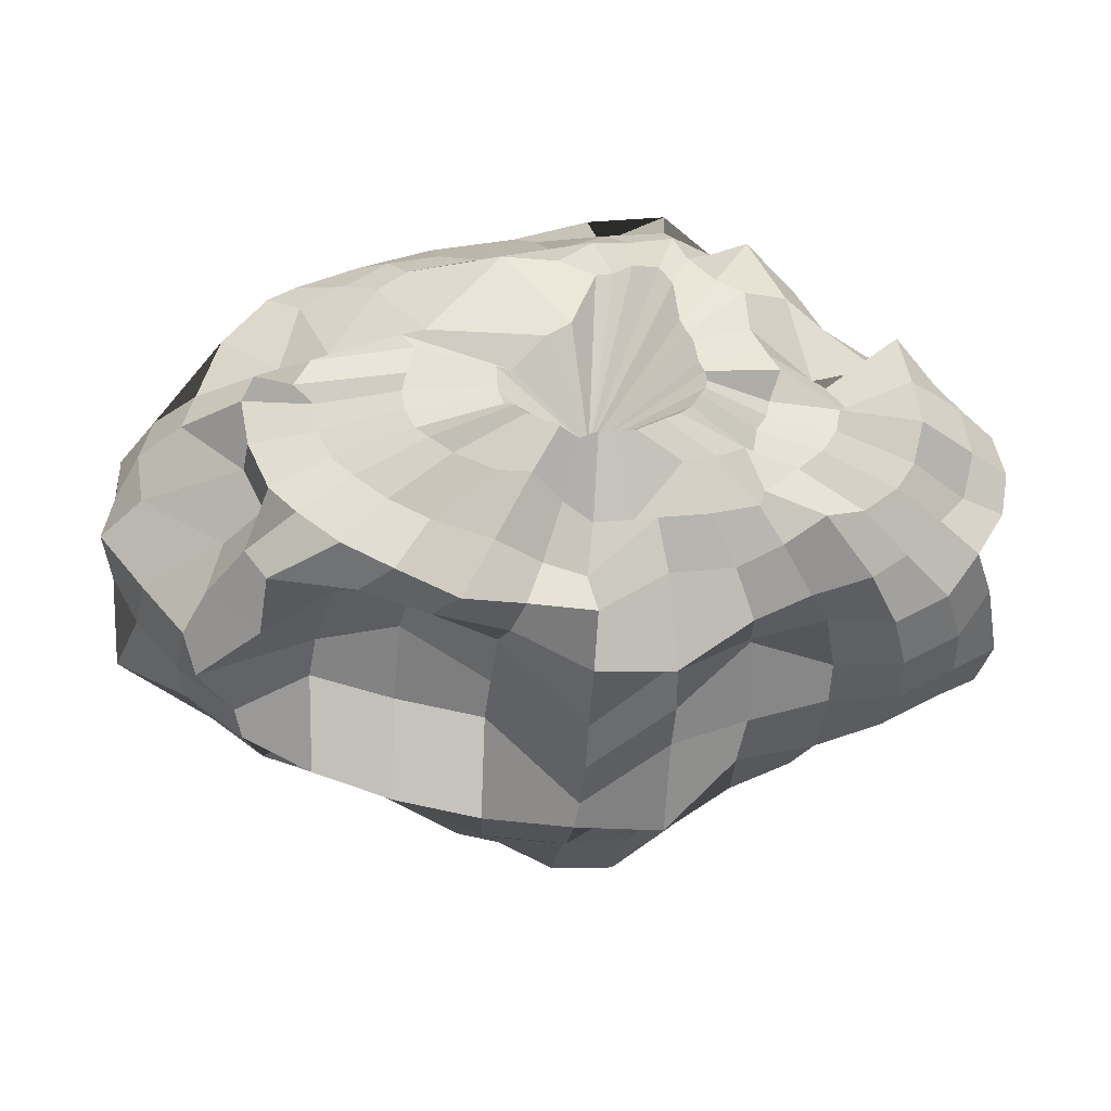
<metadata>
{"format":"obj","ext":"obj","renderer":"f3d","projection":"perspective","resolution":1024,"background":"white","views":[{"elev":-35.2,"azim":175.0,"up":"+Z"}]}
</metadata>
<code>
o Sphere
v 0.03627 0.7324 -0.5997
v 0 0.5556 -0.8315
v -0.006208 0.2081 -0.9717
v -0.006208 0.01304 -0.991
v -0.006208 -0.182 -0.9717
v 0 -0.5556 -0.8315
v 0.0859 0.9884 -0.2635
v 0.1193 0.8086 -0.3753
v 0.1732 0.7162 -0.5449
v 0.2204 0.7071 -0.6935
v 0.2592 0.5556 -0.6952
v 0.288 0.3827 -0.6177
v 0.2995 0.2081 -0.6645
v 0.3055 0.01304 -0.6834
v 0.2995 -0.182 -0.9529
v 0.288 -0.3827 -0.9061
v 0.2592 -0.5556 -0.8155
v 0.2204 -0.7071 -0.6935
v 0.1732 -1.099 -0.5449
v 0.1193 -1.191 -0.3753
v 0.06082 -1.248 -0.1913
v 0.143 0.9835 -0.2135
v 0.2214 0.9104 -0.3427
v 0.3285 0.8228 -0.5413
v 0.4212 0.6985 -0.6813
v 0.5084 0.5556 -0.6479
v 0.5649 0.3827 -0.4263
v 0.5997 0.1951 -0.4609
v 0.6053 0.01304 -0.6265
v 0.5935 -0.182 -0.8971
v 0.5649 -0.3827 -0.5621
v 0.5084 -0.5556 -0.4767
v 0.4324 -0.7071 -0.6533
v 0.3397 -1.099 -0.5133
v 0.234 -1.191 -0.3536
v 0.1193 -1.248 -0.1802
v 0.1969 0.9835 -0.1955
v 0.3285 0.9152 -0.3462
v 0.5253 0.7558 -0.4286
v 0.6277 0.7071 -0.5879
v 0.7381 0.5556 -0.5711
v 0.814 0.3957 -0.4708
v 0.8707 0.1951 -0.5271
v 0.8877 0 -0.5431
v 0.8645 -0.182 -0.8065
v 0.8202 -0.3827 -0.4767
v 0.7381 -0.5556 -0.3999
v 0.6277 -0.7071 -0.5879
v 0.4932 -0.8315 -0.4619
v 0.3397 -1.191 -0.3182
v 0.1732 -1.248 -0.1622
v 0.2441 0.9835 -0.1712
v 0.4645 0.8482 -0.2373
v 0.6598 0.7558 -0.3596
v 0.7989 0.7071 -0.5
v 1.022 0.5687 -0.5548
v 1.038 0.3957 -0.6442
v 1.244 0.1665 -0.6679
v 1.124 0.01304 -0.6981
v 1.102 -0.182 -0.6845
v 1.038 -0.3696 -0.6442
v 0.9332 -0.5425 -0.5789
v 0.7989 -0.7071 -0.5
v 0.6277 -0.8315 -0.3928
v 0.4324 -1.191 -0.2706
v 0.2204 -1.248 -0.1379
v 0.2829 0.9835 -0.1417
v 0.5405 0.8482 -0.1793
v 0.7702 0.7558 -0.2754
v 0.9395 0.7071 -0.3928
v 1.098 0.5686 -0.4529
v 1.221 0.3957 -0.5042
v 1.297 0.2081 -0.5359
v 1.322 0.01304 -0.5465
v 1.297 -0.182 -0.5359
v 1.221 -0.3696 -0.5042
v 1.105 -0.5556 -0.4619
v 0.9395 -0.7071 -0.3928
v 0.7381 -0.8315 -0.3087
v 0.4601 -1.167 -0.1755
v 0.2873 -1.246 -0.1491
v 0.02509 0.6972 -0.07214
v 0.3089 0.8965 -0.06937
v 0.5859 0.8396 -0.1412
v 0.8411 0.7471 -0.2073
v 1.033 0.6985 -0.2986
v 1.052 0.5244 -0.26
v 1.182 0.3646 -0.2863
v 1.442 0.2081 -0.3663
v 1.47 0.01304 -0.3736
v 1.551 -0.2536 -0.3742
v 1.358 -0.3696 -0.3445
v 1.221 -0.5425 -0.3092
v 1.044 -0.7071 -0.2706
v 0.8202 -0.8315 -0.2126
v 0.5166 -1.167 -0.1093
v 0.3161 -1.246 -0.1154
v 0.3267 0.8965 -0.03278
v 0.6207 0.8396 -0.06937
v 0.8916 0.7471 -0.1031
v 1.111 0.6673 -0.1077
v 1.128 0.5244 -0.104
v 1.462 0.3516 -0.122
v 1.599 0.2041 -0.1698
v 1.567 0 -0.1951
v 1.537 -0.1951 -0.1913
v 1.448 -0.3827 -0.1802
v 1.303 -0.5556 -0.1622
v 1.06 -0.6834 -0.1008
v 0.8707 -1.099 -0.1084
v 0.5794 -1.166 -0.07827
v 0.3338 -1.246 -0.07877
v 0.3327 0.8965 0.005284
v 0.6324 0.8396 0.005284
v 0.9087 0.7471 0.005284
v 1.144 0.676 0.05822
v 1.343 0.5244 0.05822
v 1.491 0.3516 0.05822
v 1.567 0.1951 0
v 1.598 0 0
v 1.567 -0.1951 0
v 1.476 -0.3827 -0
v 1.329 -0.5556 0
v 1.13 -0.7071 -0
v 0.8877 -1.099 0
v 0.5912 -1.166 -0.003611
v 0.3398 -1.246 -0.04071
v 0.3379 0.9051 0.07135
v 0.6207 0.8396 0.07994
v 0.9777 0.7911 0.04403
v 1.108 0.7071 0.1379
v 1.303 0.5556 0.1622
v 1.448 0.3827 0.1802
v 1.565 0.1965 0.1506
v 1.595 0.001391 0.1544
v 1.565 -0.1937 0.1506
v 1.476 -0.3813 0.1395
v 1.331 -0.5542 0.1215
v 1.136 -0.9728 0.09724
v 0.8987 -1.097 0.06767
v 0.5794 -1.166 0.07105
v 0.3338 -1.246 -0.002652
v 0.3391 0.8603 0.1118
v 0.597 0.8482 0.1797
v 0.9272 0.7911 0.1482
v 1.036 0.6182 0.2475
v 1.236 0.5891 0.3707
v 1.16 0.3827 0.2798
v 1.244 0.1951 0.3016
v 1.504 0.001391 0.342
v 1.476 -0.1937 0.3346
v 1.392 -0.3813 0.3128
v 1.256 -0.8212 0.2775
v 1.072 -0.9728 0.2299
v 0.8482 -1.097 0.1719
v 0.5446 -1.166 0.1428
v 0.3161 -1.246 0.03395
v 0.2866 0.8491 0.1081
v 0.6436 0.8645 0.2155
v 0.8732 0.7578 0.2036
v 0.9819 0.6846 0.4558
v 1.097 0.5793 0.577
v 0.9882 0.4051 0.5953
v 1.092 0.2189 0.5862
v 1.321 0.02376 0.5487
v 1.315 -0.4705 0.5667
v 1.24 -0.6581 0.5351
v 1.117 -0.831 0.4838
v 0.9675 -0.9728 0.3521
v 0.7662 -1.097 0.2679
v 0.5365 -1.19 0.1719
v 0.2873 -1.246 0.06767
v 0.1787 0.9096 0.2081
v 0.5675 0.8849 0.2249
v 0.7272 0.8149 0.4435
v 0.8414 0.6846 0.5629
v 1.007 0.6146 0.6053
v 1.036 0.4064 0.7683
v 1.101 0.2189 0.8085
v 1.122 0.02376 0.8221
v 1.121 -0.4705 0.7153
v 1.056 -0.6581 0.6751
v 0.9675 -0.6784 0.5472
v 0.8113 -0.8396 0.5218
v 0.6401 -1.107 0.4147
v 0.4605 -1.19 0.2299
v 0.2811 -1.263 0.1009
v 0.09914 0.9238 0.256
v 0.3282 0.9285 0.5173
v 0.6339 0.7947 0.5459
v 0.6951 0.7662 0.6053
v 0.8055 0.6146 0.7087
v 0.8461 0.4066 0.8484
v 0.8325 0.208 0.9361
v 0.8802 0.02376 0.9465
v 0.883 -0.4705 0.8373
v 0.8325 -0.6581 0.79
v 0.7662 -0.6784 0.6506
v 0.6401 -0.8396 0.6098
v 0.5055 -1.107 0.4838
v 0.3846 -1.216 0.3436
v 0.2338 -1.263 0.1251
v 0.02169 0.9415 0.449
v 0.1401 0.899 0.5406
v 0.4071 0.8905 0.5306
v 0.5298 0.7374 0.6759
v 0.5567 0.6486 0.7812
v 0.5649 0.3827 0.3389
v 0.591 0.155 0.7636
v 0.6039 0.02376 1.039
v 0.5922 -0.1713 1.021
v 0.5773 -0.6581 0.8754
v 0.5208 -0.831 0.79
v 0.4447 -0.9825 0.6751
v 0.3521 -1.107 0.5351
v 0.2621 -1.19 0.3128
v 0.1799 -1.263 0.1432
v -0.03678 0.9415 0.4601
v 0.02169 0.8846 0.6441
v 0.1545 0.8466 0.6319
v 0.2017 0.7222 0.7805
v 0.2686 0.6081 0.892
v 0.2188 0.3984 0.9157
v 0.3127 0.1764 0.9322
v 0.3042 0.02376 1.096
v 0.2982 -0.1713 1.077
v 0.3003 -0.6581 0.9279
v 0.2715 -0.831 0.8373
v 0.2291 -0.9969 0.7971
v 0.1819 -1.121 0.6484
v 0.1474 -1.19 0.3346
v 0.1215 -1.263 0.1543
v -0.09624 0.9646 0.4794
v -0.0976 0.8846 0.6514
v -0.0224 0.8322 0.7243
v -0.01874 0.7222 0.7941
v 0.01138 0.6017 1.001
v -0.0224 0.3834 1.093
v -0.0224 0.1958 1.15
v -0.0224 0.000716 1.169
v 0.01689 -0.2023 0.9121
v 0.02807 -0.3813 0.8832
v 0.02807 -0.5542 0.7908
v 0.02807 -0.7057 0.6664
v -0 -0.8315 0.5556
v 0.008674 -1.214 0.4862
v -0 -1.248 0.1951
v -0.1865 0.9401 0.5008
v -0.245 0.8832 0.6848
v -0.2237 0.8308 0.7543
v -0.2371 0.7519 0.9034
v -0.2254 0.601 0.6554
v -0.2992 0.374 0.7177
v -0.3169 0.1865 0.7735
v -0.3117 0 0.8203
v -0.3363 -0.2279 0.9125
v -0.288 -0.3827 0.9061
v -0.2592 -0.5556 0.8155
v -0.2204 -0.7071 0.6935
v -0.1732 -0.8315 0.5449
v -0.1193 -0.9239 0.3753
v -0.06082 -1.248 0.1913
v -0.2292 0.9499 0.4272
v -0.2845 0.9232 0.563
v -0.3745 0.8405 0.6602
v -0.4324 0.7071 0.4928
v -0.5084 0.5556 0.6077
v -0.5297 0.3393 0.7639
v -0.5997 0.1951 0.7457
v -0.6811 0.01646 0.8377
v -0.6034 -0.2095 0.7261
v -0.5843 -0.4068 0.8016
v -0.5467 -0.5122 0.6976
v -0.467 -0.6493 0.5401
v -0.3743 -0.7737 0.5313
v -0.234 -0.9239 0.3536
v -0.1193 -1.248 0.1802
v -0.246 0.9596 0.2618
v -0.3745 0.9329 0.4651
v -0.4981 0.8598 0.7018
v -0.6782 0.7064 0.6411
v -0.753 0.5325 0.5992
v -0.7998 0.3162 0.05169
v -0.8855 0.172 0.6986
v -0.8914 -0.01441 0.7338
v -0.8743 -0.2095 0.721
v -0.8238 -0.3971 0.6831
v -0.7418 -0.57 0.6216
v -0.666 -0.6637 0.5532
v -0.5278 -0.7737 0.3868
v -0.3397 -0.9239 0.3182
v -0.2198 -1.154 0.2395
v -0.2669 0.9579 0.2172
v -0.4671 0.9329 0.4175
v -0.6169 0.8695 0.4591
v -0.7682 0.7131 0.4702
v -0.9543 0.5325 0.5163
v -1.089 0.4215 0.5048
v -1.142 0.2426 0.5595
v -1.164 0.04747 0.5704
v -1.112 -0.2095 0.6233
v -1.048 -0.3971 0.5911
v -0.9065 -0.5207 0.5557
v -0.8026 -0.7215 0.4683
v -0.6623 -0.7737 0.3315
v -0.4324 -0.9239 0.2191
v -0.267 -1.154 0.2153
v 0 -0.9547 0
v -0.2875 0.9575 0.1818
v -0.4791 0.925 0.2712
v -0.7129 0.7333 0.2272
v -0.9395 0.7071 0.317
v -1.076 0.603 0.4146
v -1.199 0.4301 0.4557
v -1.307 0.1807 0.5043
v -1.332 -0.01441 0.5128
v -1.307 -0.2095 0.5043
v -1.231 -0.3971 0.479
v -1.072 -0.5207 0.4547
v -0.9431 -0.7215 0.3825
v -0.7418 -0.8459 0.3151
v -0.5084 -0.9239 0.1727
v -0.3058 -1.154 0.1857
v -0.3006 0.9673 0.08551
v -0.532 0.9394 0.1527
v -0.7494 0.7624 0.1746
v -0.9899 0.8157 0.3603
v -1.154 0.632 0.3238
v -1.336 0.4301 0.3278
v -1.448 0.1724 0.4013
v -1.425 0.02671 0.4574
v -1.449 -0.2261 0.3982
v -1.368 -0.3971 0.351
v -1.231 -0.57 0.3227
v -1.048 -0.7215 0.2846
v -0.8252 -0.8508 0.2693
v -0.5649 -0.7991 0.1197
v -0.3346 -1.154 0.152
v -0.3183 0.9673 0.04891
v -0.5667 0.9394 0.0952
v -0.8343 0.742 0.08919
v -1.036 0.7787 0.2105
v -1.231 0.6271 0.23
v -1.371 0.4961 0.2197
v -1.146 0.1595 0.1689
v -1.181 -0.01064 0.2509
v -1.141 -0.1644 0.1683
v -1.453 -0.402 0.2433
v -1.308 -0.5749 0.2289
v -1.11 -0.712 0.144
v -0.8721 -0.8363 0.1203
v -0.5997 -0.7991 0.06218
v -0.3523 -1.154 0.1154
v -0.3243 0.9673 0.01085
v -0.5421 0.8499 0.0354
v -0.7752 0.828 0.03457
v -1.054 0.7931 0.03457
v -1.252 0.6416 0.03457
v -1.395 0.522 0.04419
v -1.178 0.1816 0.01085
v -1.265 -0.004875 0.03886
v -1.167 -0.2 0.03886
v -1.482 -0.4665 0.03712
v -1.33 -0.5604 0.0335
v -1.131 -0.712 0.0335
v -0.8892 -0.8363 0.0335
v -0.6115 -0.9239 0.002379
v -0.3583 -1.154 0.07731
v -0.3183 0.9673 -0.01941
v -0.5304 0.8499 -0.0244
v -0.7582 0.828 -0.05225
v -1.032 0.7127 -0.07593
v -1.227 0.5612 -0.09536
v -1.369 0.506 -0.1099
v -1.146 0.146 -0.1449
v -1.167 -0.004875 -0.1562
v -1.131 -0.1598 -0.1215
v -1.408 -0.3921 -0.09979
v -1.304 -0.5604 -0.09642
v -1.11 -0.712 -0.07699
v -0.8721 -0.8363 -0.05331
v -0.6012 -1.196 -0.02629
v -0.3057 -1.248 -0.03806
v -0.3006 0.9673 -0.04873
v -0.4956 0.8499 -0.0819
v -0.7077 0.828 -0.1357
v -0.9677 0.7127 -0.1822
v -1.14 0.5698 -0.1979
v -1.276 0.4949 -0.2675
v -1.359 0.2946 -0.2748
v -1.426 0.05126 -0.3391
v -1.41 -0.1744 -0.3242
v -1.32 -0.3586 -0.2253
v -1.183 -0.5314 -0.197
v -0.9997 -0.683 -0.1589
v -0.776 -1.074 -0.1125
v -0.5664 -1.196 -0.08379
v -0.288 -1.248 -0.07466
v -0.2718 0.9673 -0.09753
v -0.4847 0.8209 -0.1592
v -0.6256 0.828 -0.2127
v -0.8507 0.7262 -0.2888
v -1.016 0.5747 -0.3441
v -1.182 0.4117 -0.3844
v -1.257 0.2241 -0.4097
v -1.283 0.02901 -0.4183
v -1.257 -0.1661 -0.4097
v -1.048 -0.3827 -0.3501
v -0.8795 -0.5266 -0.3584
v -0.8939 -0.6781 -0.2879
v -0.694 -0.9496 -0.1894
v -0.5098 -1.196 -0.1368
v -0.2592 -1.248 -0.1084
v -0.233 0.9673 -0.1271
v -0.445 0.9104 -0.2057
v -0.5138 0.8328 -0.3112
v -0.7102 0.8066 -0.3746
v -0.8939 0.5846 -0.4442
v -0.9983 0.4117 -0.4965
v -1.063 0.2241 -0.5288
v -1.084 0.02901 -0.5397
v -1.063 -0.1661 -0.5288
v -0.8642 -0.3827 -0.4623
v -0.7598 -0.5556 -0.4099
v -0.7534 -0.6781 -0.3738
v -0.5836 -0.9496 -0.2568
v -0.4338 -1.196 -0.1832
v -0.2204 -1.248 -0.1379
v -0.1858 0.9673 -0.1514
v -0.3523 0.9104 -0.2438
v -0.4932 0.8315 -0.3676
v -0.5821 0.7361 -0.4442
v -0.6925 0.5846 -0.527
v -0.7746 0.4117 -0.5035
v -0.8251 0.2241 -0.5508
v -0.8421 0.02901 -0.5667
v -0.8251 -0.1661 -0.6265
v -0.7746 -0.3537 -0.5886
v -0.6925 -0.5266 -0.527
v -0.5821 -0.6781 -0.4442
v -0.4932 -0.9737 -0.3676
v -0.3411 -1.196 -0.2214
v -0.1732 -1.141 -0.1686
v -0.09563 0.9835 -0.2135
v -0.2466 0.9104 -0.2721
v -0.3397 0.8315 -0.4087
v -0.4324 0.7071 -0.5209
v -0.5084 0.5556 -0.6129
v -0.5193 0.4117 -0.5888
v -0.5541 0.2241 -0.4767
v -0.5659 0.02901 -0.6592
v -0.5541 -0.1661 -0.6991
v -0.5649 -0.3827 -0.6813
v -0.5084 -0.5556 -0.6129
v -0.4324 -0.9742 -0.5209
v -0.3397 -0.9737 -0.4087
v -0.2354 -1.196 -0.3147
v -0.1193 -1.141 -0.1867
v -0.03715 0.9835 -0.2246
v -0.09421 0.8162 -0.4475
v -0.1732 0.8315 -0.4341
v -0.2204 0.7071 -0.5531
v -0.2592 0.5556 -0.8155
v -0.288 0.3827 -0.6718
v -0.3057 0.1951 -0.7276
v -0.3117 0 -0.7464
v -0.3057 -0.1951 -0.9619
v -0.288 -0.3827 -0.7234
v -0.2592 -0.8226 -0.6508
v -0.2204 -0.9742 -0.6935
v -0.1732 -0.9737 -0.5449
v -0.1193 -1.191 -0.3753
v -0.06082 -1.141 -0.1978
v 0.02367 0.9835 -0.2284
v 0.02509 0.8162 -0.4548
v 0 0.7071 -0.7071
v 0 0.3827 -0.9239
v 0 -0.3827 -0.9239
v 0 -0.9742 -0.7071
v 0 -1.099 -0.5556
v 0 -1.191 -0.3827
v 0 -1.141 -0.2015
f 6 478 16 17
f 476 1 9 10
f 479 6 17 18
f 2 476 10 11
f 480 479 18 19
f 477 2 11 12
f 481 480 19 20
f 3 477 12 13
f 482 481 20 21
f 4 3 13 14
f 474 82 7
f 308 482 21
f 5 4 14 15
f 475 474 7 8
f 478 5 15 16
f 1 475 8 9
f 16 15 30 31
f 9 8 23 24
f 17 16 31 32
f 10 9 24 25
f 18 17 32 33
f 11 10 25 26
f 19 18 33 34
f 12 11 26 27
f 20 19 34 35
f 13 12 27 28
f 21 20 35 36
f 14 13 28 29
f 7 82 22
f 308 21 36
f 15 14 29 30
f 8 7 22 23
f 35 34 49 50
f 28 27 42 43
f 36 35 50 51
f 29 28 43 44
f 22 82 37
f 308 36 51
f 30 29 44 45
f 23 22 37 38
f 31 30 45 46
f 24 23 38 39
f 32 31 46 47
f 25 24 39 40
f 33 32 47 48
f 26 25 40 41
f 34 33 48 49
f 27 26 41 42
f 39 38 53 54
f 47 46 61 62
f 40 39 54 55
f 48 47 62 63
f 41 40 55 56
f 49 48 63 64
f 42 41 56 57
f 50 49 64 65
f 43 42 57 58
f 51 50 65 66
f 44 43 58 59
f 37 82 52
f 308 51 66
f 45 44 59 60
f 38 37 52 53
f 46 45 60 61
f 58 57 72 73
f 66 65 80 81
f 59 58 73 74
f 52 82 67
f 308 66 81
f 60 59 74 75
f 53 52 67 68
f 61 60 75 76
f 54 53 68 69
f 62 61 76 77
f 55 54 69 70
f 63 62 77 78
f 56 55 70 71
f 64 63 78 79
f 57 56 71 72
f 65 64 79 80
f 77 76 92 93
f 70 69 85 86
f 78 77 93 94
f 71 70 86 87
f 79 78 94 95
f 72 71 87 88
f 80 79 95 96
f 73 72 88 89
f 81 80 96 97
f 74 73 89 90
f 67 82 83
f 308 81 97
f 75 74 90 91
f 68 67 83 84
f 76 75 91 92
f 69 68 84 85
f 97 96 111 112
f 90 89 104 105
f 83 82 98
f 308 97 112
f 91 90 105 106
f 84 83 98 99
f 92 91 106 107
f 85 84 99 100
f 93 92 107 108
f 86 85 100 101
f 94 93 108 109
f 87 86 101 102
f 95 94 109 110
f 88 87 102 103
f 96 95 110 111
f 89 88 103 104
f 101 100 115 116
f 109 108 123 124
f 102 101 116 117
f 110 109 124 125
f 103 102 117 118
f 111 110 125 126
f 104 103 118 119
f 112 111 126 127
f 105 104 119 120
f 98 82 113
f 308 112 127
f 106 105 120 121
f 99 98 113 114
f 107 106 121 122
f 100 99 114 115
f 108 107 122 123
f 120 119 134 135
f 113 82 128
f 308 127 142
f 121 120 135 136
f 114 113 128 129
f 122 121 136 137
f 115 114 129 130
f 123 122 137 138
f 116 115 130 131
f 124 123 138 139
f 117 116 131 132
f 125 124 139 140
f 118 117 132 133
f 126 125 140 141
f 119 118 133 134
f 127 126 141 142
f 139 138 153 154
f 132 131 146 147
f 140 139 154 155
f 133 132 147 148
f 141 140 155 156
f 134 133 148 149
f 142 141 156 157
f 135 134 149 150
f 128 82 143
f 308 142 157
f 136 135 150 151
f 129 128 143 144
f 137 136 151 152
f 130 129 144 145
f 138 137 152 153
f 131 130 145 146
f 308 157 172
f 151 150 165 166
f 144 143 158 159
f 152 151 166 167
f 145 144 159 160
f 153 152 167 168
f 146 145 160 161
f 154 153 168 169
f 147 146 161 162
f 155 154 169 170
f 148 147 162 163
f 156 155 170 171
f 149 148 163 164
f 157 156 171 172
f 150 149 164 165
f 143 82 158
f 170 169 184 185
f 163 162 177 178
f 171 170 185 186
f 164 163 178 179
f 172 171 186 187
f 165 164 179 180
f 158 82 173
f 308 172 187
f 166 165 180 181
f 159 158 173 174
f 167 166 181 182
f 160 159 174 175
f 168 167 182 183
f 161 160 175 176
f 169 168 183 184
f 162 161 176 177
f 174 173 188 189
f 182 181 196 197
f 175 174 189 190
f 183 182 197 198
f 176 175 190 191
f 184 183 198 199
f 177 176 191 192
f 185 184 199 200
f 178 177 192 193
f 186 185 200 201
f 179 178 193 194
f 187 186 201 202
f 180 179 194 195
f 173 82 188
f 308 187 202
f 181 180 195 196
f 193 192 207 208
f 201 200 215 216
f 194 193 208 209
f 202 201 216 217
f 195 194 209 210
f 188 82 203
f 308 202 217
f 196 195 210 211
f 189 188 203 204
f 197 196 211 212
f 190 189 204 205
f 198 197 212 213
f 191 190 205 206
f 199 198 213 214
f 192 191 206 207
f 200 199 214 215
f 212 211 226 227
f 205 204 219 220
f 213 212 227 228
f 206 205 220 221
f 214 213 228 229
f 207 206 221 222
f 215 214 229 230
f 208 207 222 223
f 216 215 230 231
f 209 208 223 224
f 217 216 231 232
f 210 209 224 225
f 203 82 218
f 308 217 232
f 211 210 225 226
f 204 203 218 219
f 231 230 245 246
f 224 223 238 239
f 232 231 246 247
f 225 224 239 240
f 218 82 233
f 308 232 247
f 226 225 240 241
f 219 218 233 234
f 227 226 241 242
f 220 219 234 235
f 228 227 242 243
f 221 220 235 236
f 229 228 243 244
f 222 221 236 237
f 230 229 244 245
f 223 222 237 238
f 235 234 249 250
f 243 242 257 258
f 236 235 250 251
f 244 243 258 259
f 237 236 251 252
f 245 244 259 260
f 238 237 252 253
f 246 245 260 261
f 239 238 253 254
f 247 246 261 262
f 240 239 254 255
f 233 82 248
f 308 247 262
f 241 240 255 256
f 234 233 248 249
f 242 241 256 257
f 254 253 268 269
f 262 261 276 277
f 255 254 269 270
f 248 82 263
f 308 262 277
f 256 255 270 271
f 249 248 263 264
f 257 256 271 272
f 250 249 264 265
f 258 257 272 273
f 251 250 265 266
f 259 258 273 274
f 252 251 266 267
f 260 259 274 275
f 253 252 267 268
f 261 260 275 276
f 273 272 287 288
f 266 265 280 281
f 274 273 288 289
f 267 266 281 282
f 275 274 289 290
f 268 267 282 283
f 276 275 290 291
f 269 268 283 284
f 277 276 291 292
f 270 269 284 285
f 263 82 278
f 308 277 292
f 271 270 285 286
f 264 263 278 279
f 272 271 286 287
f 265 264 279 280
f 292 291 306 307
f 285 284 299 300
f 278 82 293
f 308 292 307
f 286 285 300 301
f 279 278 293 294
f 287 286 301 302
f 280 279 294 295
f 288 287 302 303
f 281 280 295 296
f 289 288 303 304
f 282 281 296 297
f 290 289 304 305
f 283 282 297 298
f 291 290 305 306
f 284 283 298 299
f 304 303 319 320
f 297 296 312 313
f 305 304 320 321
f 298 297 313 314
f 306 305 321 322
f 299 298 314 315
f 307 306 322 323
f 300 299 315 316
f 293 82 309
f 308 307 323
f 301 300 316 317
f 294 293 309 310
f 302 301 317 318
f 295 294 310 311
f 303 302 318 319
f 296 295 311 312
f 309 82 324
f 308 323 338
f 317 316 331 332
f 310 309 324 325
f 318 317 332 333
f 311 310 325 326
f 319 318 333 334
f 312 311 326 327
f 320 319 334 335
f 313 312 327 328
f 321 320 335 336
f 314 313 328 329
f 322 321 336 337
f 315 314 329 330
f 323 322 337 338
f 316 315 330 331
f 328 327 342 343
f 336 335 350 351
f 329 328 343 344
f 337 336 351 352
f 330 329 344 345
f 338 337 352 353
f 331 330 345 346
f 324 82 339
f 308 338 353
f 332 331 346 347
f 325 324 339 340
f 333 332 347 348
f 326 325 340 341
f 334 333 348 349
f 327 326 341 342
f 335 334 349 350
f 347 346 361 362
f 340 339 354 355
f 348 347 362 363
f 341 340 355 356
f 349 348 363 364
f 342 341 356 357
f 350 349 364 365
f 343 342 357 358
f 351 350 365 366
f 344 343 358 359
f 352 351 366 367
f 345 344 359 360
f 353 352 367 368
f 346 345 360 361
f 339 82 354
f 308 353 368
f 366 365 380 381
f 359 358 373 374
f 367 366 381 382
f 360 359 374 375
f 368 367 382 383
f 361 360 375 376
f 354 82 369
f 308 368 383
f 362 361 376 377
f 355 354 369 370
f 363 362 377 378
f 356 355 370 371
f 364 363 378 379
f 357 356 371 372
f 365 364 379 380
f 358 357 372 373
f 370 369 384 385
f 378 377 392 393
f 371 370 385 386
f 379 378 393 394
f 372 371 386 387
f 380 379 394 395
f 373 372 387 388
f 381 380 395 396
f 374 373 388 389
f 382 381 396 397
f 375 374 389 390
f 383 382 397 398
f 376 375 390 391
f 369 82 384
f 308 383 398
f 377 376 391 392
f 389 388 403 404
f 397 396 411 412
f 390 389 404 405
f 398 397 412 413
f 391 390 405 406
f 384 82 399
f 308 398 413
f 392 391 406 407
f 385 384 399 400
f 393 392 407 408
f 386 385 400 401
f 394 393 408 409
f 387 386 401 402
f 395 394 409 410
f 388 387 402 403
f 396 395 410 411
f 408 407 422 423
f 401 400 415 416
f 409 408 423 424
f 402 401 416 417
f 410 409 424 425
f 403 402 417 418
f 411 410 425 426
f 404 403 418 419
f 412 411 426 427
f 405 404 419 420
f 413 412 427 428
f 406 405 420 421
f 399 82 414
f 308 413 428
f 407 406 421 422
f 400 399 414 415
f 427 426 441 442
f 420 419 434 435
f 428 427 442 443
f 421 420 435 436
f 414 82 429
f 308 428 443
f 422 421 436 437
f 415 414 429 430
f 423 422 437 438
f 416 415 430 431
f 424 423 438 439
f 417 416 431 432
f 425 424 439 440
f 418 417 432 433
f 426 425 440 441
f 419 418 433 434
f 439 438 453 454
f 432 431 446 447
f 440 439 454 455
f 433 432 447 448
f 441 440 455 456
f 434 433 448 449
f 442 441 456 457
f 435 434 449 450
f 443 442 457 458
f 436 435 450 451
f 429 82 444
f 308 443 458
f 437 436 451 452
f 430 429 444 445
f 438 437 452 453
f 431 430 445 446
f 458 457 472 473
f 451 450 465 466
f 444 82 459
f 308 458 473
f 452 451 466 467
f 445 444 459 460
f 453 452 467 468
f 446 445 460 461
f 454 453 468 469
f 447 446 461 462
f 455 454 469 470
f 448 447 462 463
f 456 455 470 471
f 449 448 463 464
f 457 456 471 472
f 450 449 464 465
f 462 461 1 476
f 470 469 6 479
f 463 462 476 2
f 471 470 479 480
f 464 463 2 477
f 472 471 480 481
f 465 464 477 3
f 473 472 481 482
f 466 465 3 4
f 459 82 474
f 308 473 482
f 467 466 4 5
f 460 459 474 475
f 468 467 5 478
f 461 460 475 1
f 469 468 478 6

</code>
